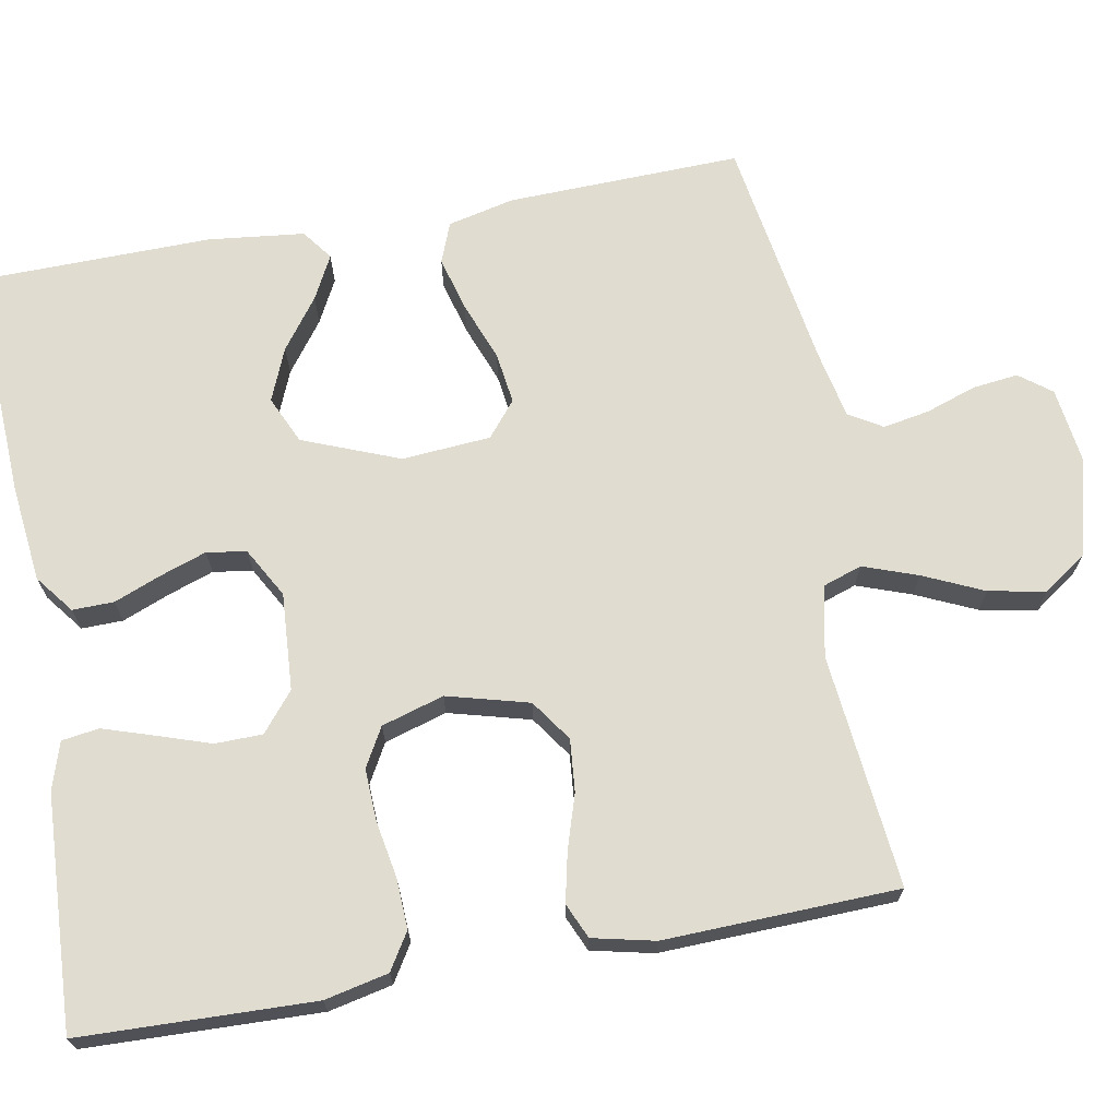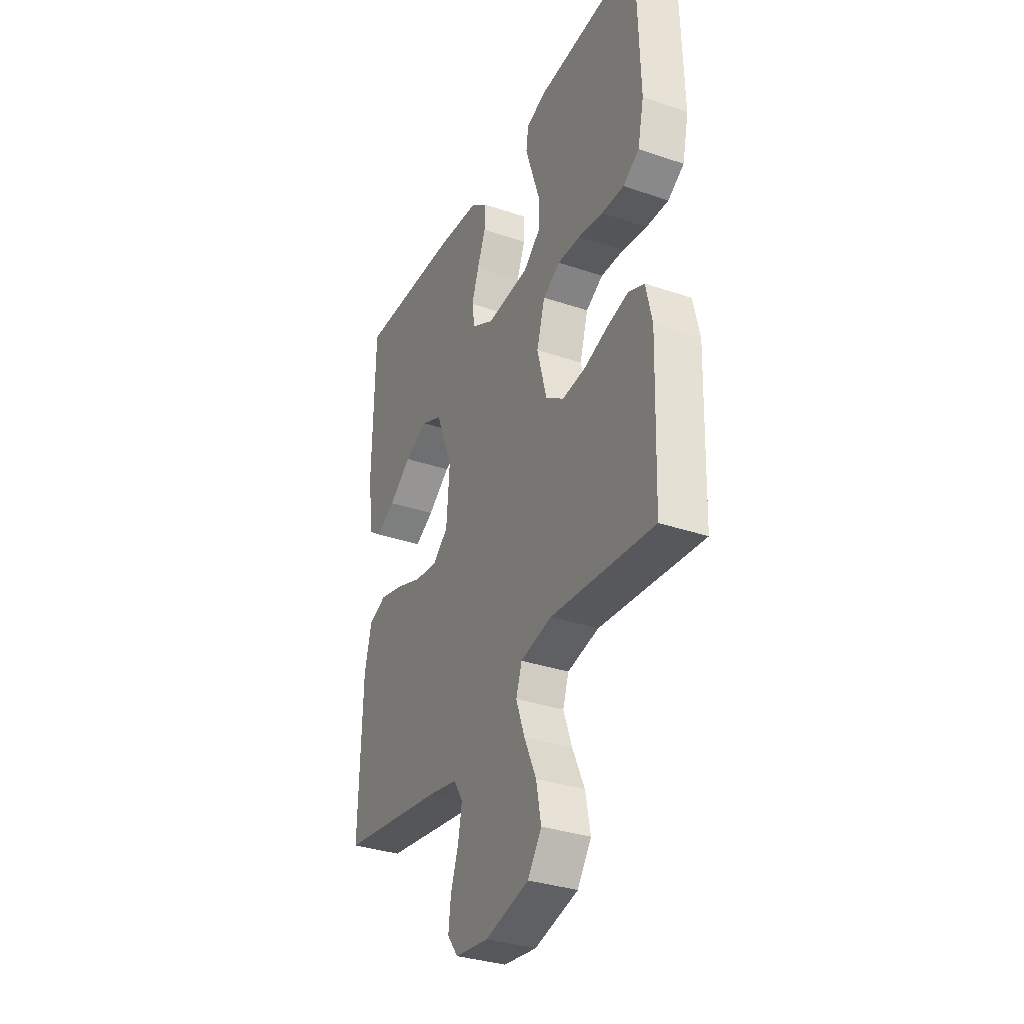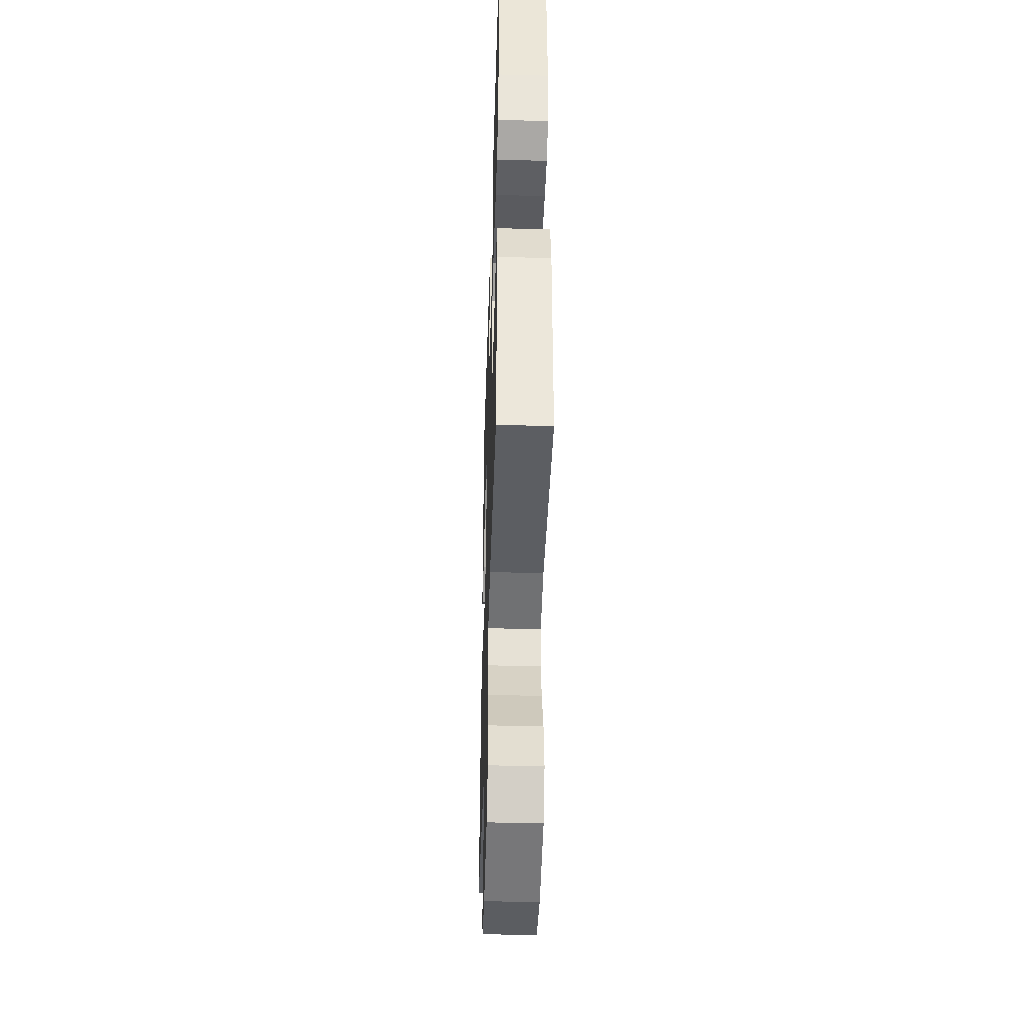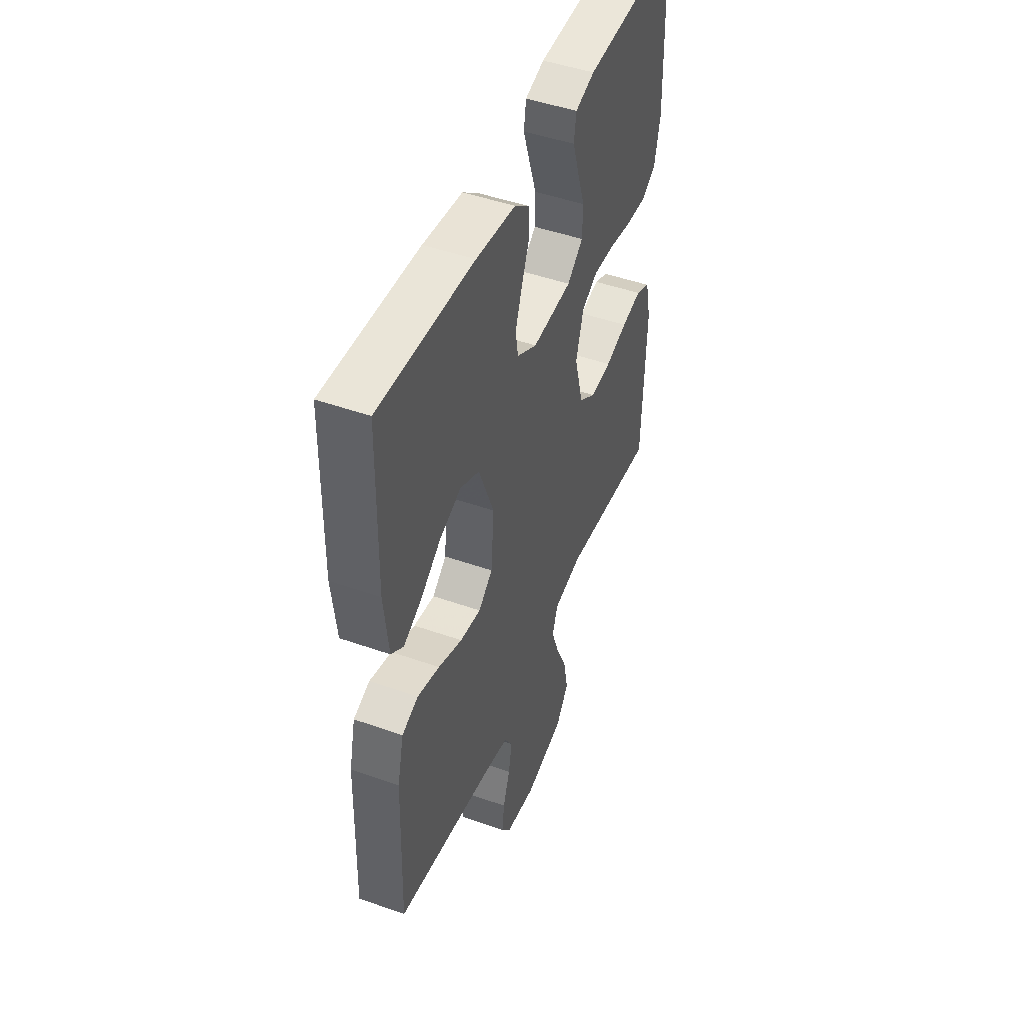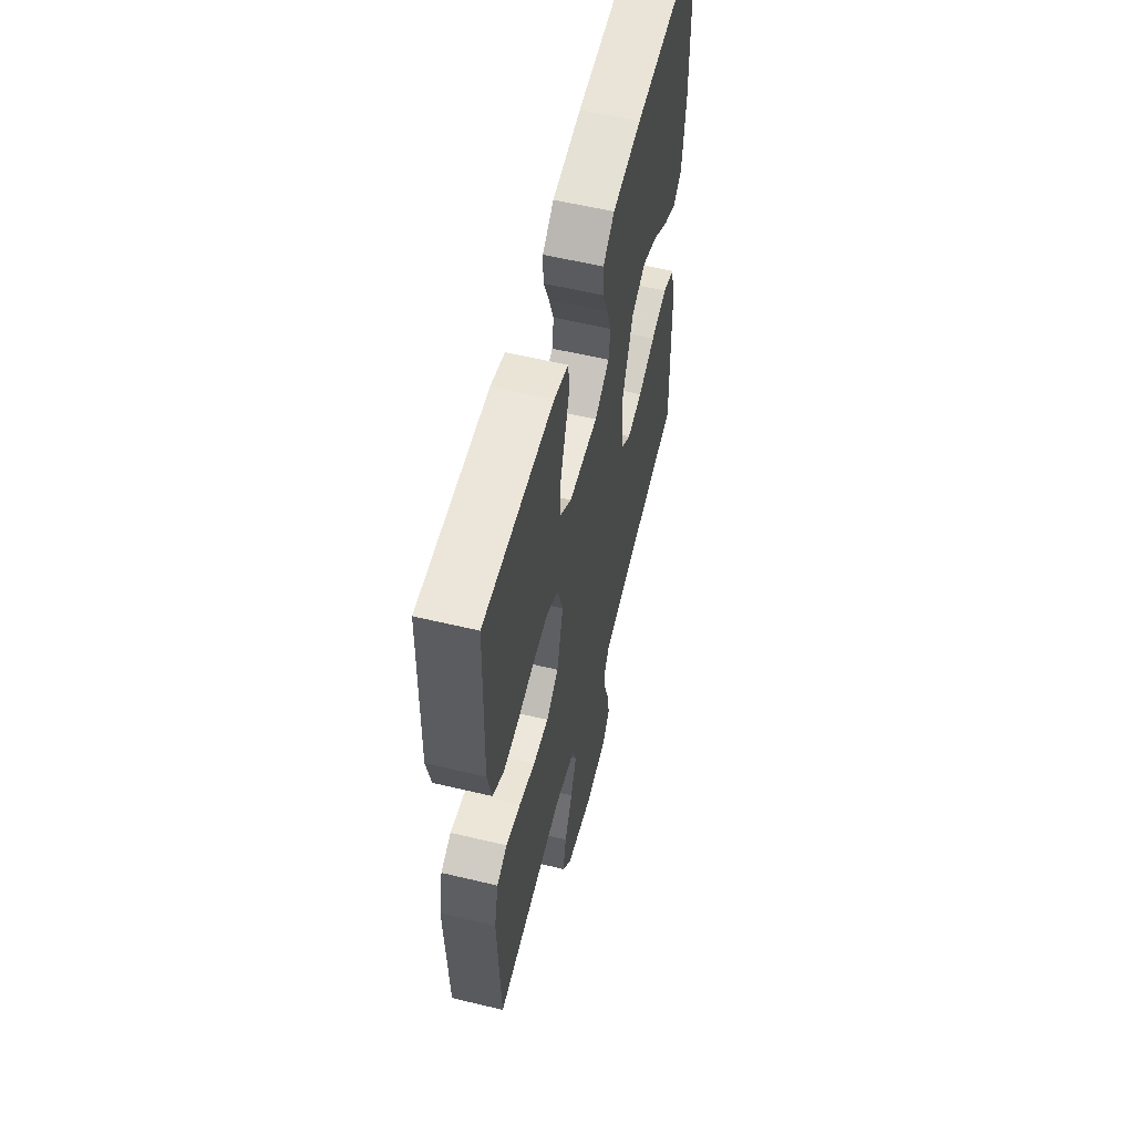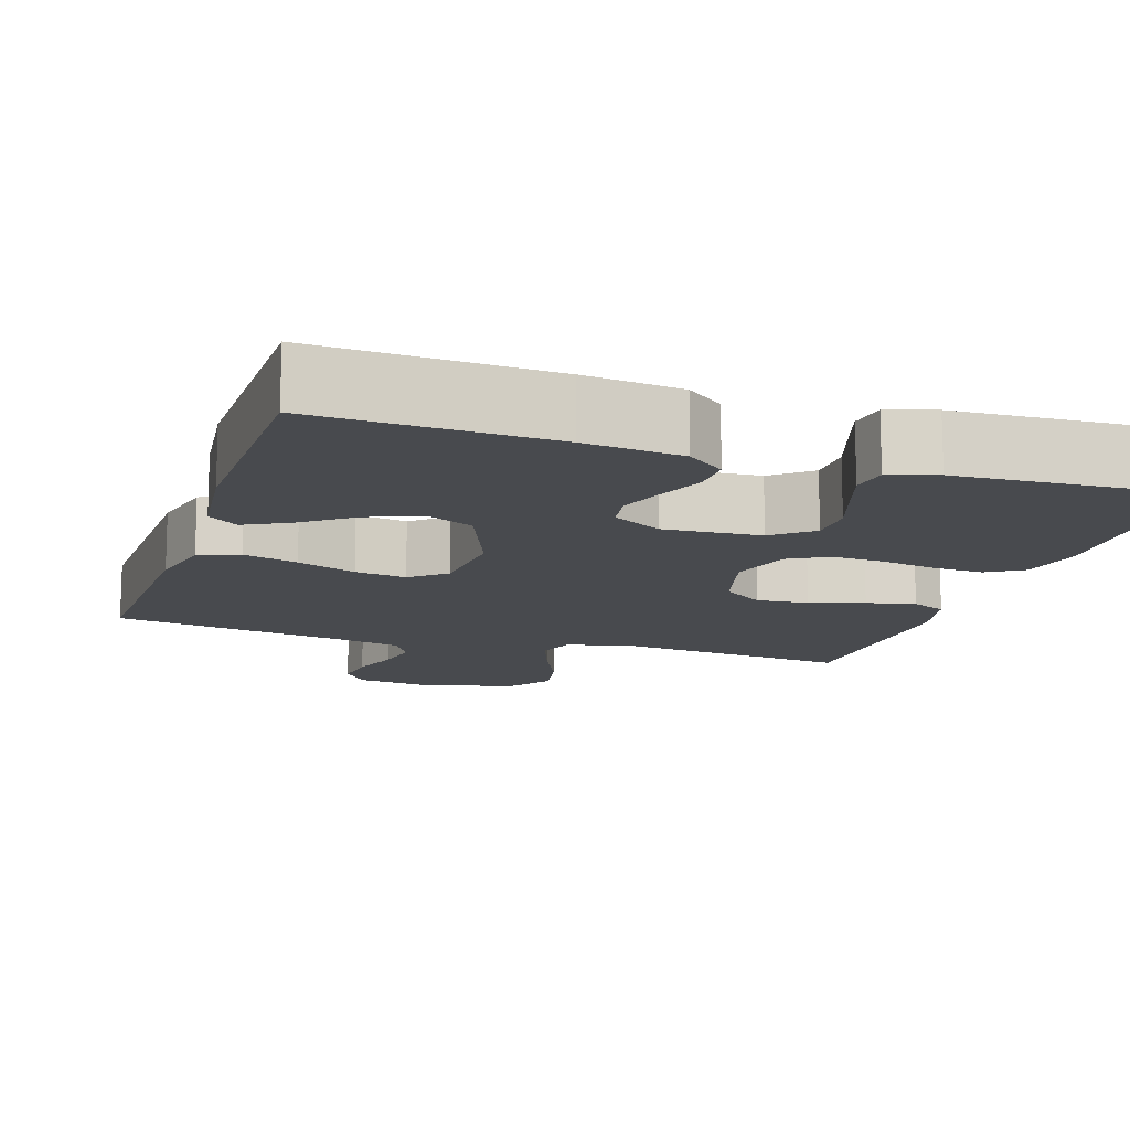
<metadata>
{"format":"obj","ext":"obj","renderer":"f3d","projection":"perspective","resolution":1024,"background":"white","views":[{"elev":69.4,"azim":79.7,"up":"+Y"},{"elev":-33.7,"azim":65.2,"up":"+Z"},{"elev":-43.4,"azim":88.2,"up":"+Z"},{"elev":47.2,"azim":-68.2,"up":"+Z"},{"elev":58.2,"azim":103.9,"up":"+Z"},{"elev":-13.0,"azim":-18.0,"up":"+Y"}]}
</metadata>
<code>
v -0.5 0.07 0.5
v -0.2 0.07 0.486
v -0.075 0.07 0.472
v -0.026 0.07 0.434
v -0.027 0.07 0.381
v -0.051 0.07 0.321
v -0.072 0.07 0.261
v -0.064 0.07 0.21
v 0 0.07 0.174
v 0.125 0.07 0.182
v 0.175 0.07 0.223
v 0.176 0.07 0.284
v 0.153 0.07 0.353
v 0.132 0.07 0.418
v 0.139 0.07 0.466
v 0.2 0.07 0.485
v 0.5 0.07 0.5
v 0.509 0.07 0.2
v 0.491 0.07 0.118
v 0.444 0.07 0.089
v 0.379 0.07 0.092
v 0.307 0.07 0.105
v 0.24 0.07 0.108
v 0.19 0.07 0.08
v 0.166 0.07 0
v 0.194 0.07 -0.105
v 0.247 0.07 -0.142
v 0.314 0.07 -0.136
v 0.384 0.07 -0.114
v 0.447 0.07 -0.1
v 0.492 0.07 -0.12
v 0.51 0.07 -0.2
v 0.5 0.07 -0.5
v 0.2 0.07 -0.469
v 0.109 0.07 -0.488
v 0.092 0.07 -0.538
v 0.117 0.07 -0.608
v 0.152 0.07 -0.685
v 0.166 0.07 -0.758
v 0.126 0.07 -0.815
v 0 0.07 -0.846
v -0.096 0.07 -0.833
v -0.127 0.07 -0.792
v -0.12 0.07 -0.733
v -0.098 0.07 -0.669
v -0.087 0.07 -0.609
v -0.113 0.07 -0.566
v -0.2 0.07 -0.548
v -0.5 0.07 -0.5
v -0.491 0.07 -0.2
v -0.471 0.07 -0.114
v -0.419 0.07 -0.094
v -0.349 0.07 -0.113
v -0.273 0.07 -0.142
v -0.207 0.07 -0.151
v -0.162 0.07 -0.114
v -0.153 0.07 0
v -0.202 0.07 0.124
v -0.263 0.07 0.152
v -0.331 0.07 0.124
v -0.396 0.07 0.076
v -0.452 0.07 0.047
v -0.491 0.07 0.076
v -0.505 0.07 0.2
v -0.5 0 0.5
v -0.2 0 0.486
v -0.075 0 0.472
v -0.026 0 0.434
v -0.027 0 0.381
v -0.051 0 0.321
v -0.072 0 0.261
v -0.064 0 0.21
v 0 0 0.174
v 0.125 0 0.182
v 0.175 0 0.223
v 0.176 0 0.284
v 0.153 0 0.353
v 0.132 0 0.418
v 0.139 0 0.466
v 0.2 0 0.485
v 0.5 0 0.5
v 0.509 0 0.2
v 0.491 0 0.118
v 0.444 0 0.089
v 0.379 0 0.092
v 0.307 0 0.105
v 0.24 0 0.108
v 0.19 0 0.08
v 0.166 0 0
v 0.194 0 -0.105
v 0.247 0 -0.142
v 0.314 0 -0.136
v 0.384 0 -0.114
v 0.447 0 -0.1
v 0.492 0 -0.12
v 0.51 0 -0.2
v 0.5 0 -0.5
v 0.2 0 -0.469
v 0.109 0 -0.488
v 0.092 0 -0.538
v 0.117 0 -0.608
v 0.152 0 -0.685
v 0.166 0 -0.758
v 0.126 0 -0.815
v 0 0 -0.846
v -0.096 0 -0.833
v -0.127 0 -0.792
v -0.12 0 -0.733
v -0.098 0 -0.669
v -0.087 0 -0.609
v -0.113 0 -0.566
v -0.2 0 -0.548
v -0.5 0 -0.5
v -0.491 0 -0.2
v -0.471 0 -0.114
v -0.419 0 -0.094
v -0.349 0 -0.113
v -0.273 0 -0.142
v -0.207 0 -0.151
v -0.162 0 -0.114
v -0.153 0 0
v -0.202 0 0.124
v -0.263 0 0.152
v -0.331 0 0.124
v -0.396 0 0.076
v -0.452 0 0.047
v -0.491 0 0.076
v -0.505 0 0.2
f 60 61 62 63
f 59 60 63 64
f 51 52 53 54
f 49 50 51 54
f 48 49 54 55
f 47 48 55 56
f 42 43 44 45
f 42 45 46
f 41 42 46
f 40 41 46
f 37 38 39 40
f 36 37 40 46
f 35 36 46 47
f 31 32 33 34
f 31 34 35
f 28 29 30 31
f 28 31 35 47
f 19 20 21 22
f 19 22 23
f 18 19 23
f 17 18 23
f 16 17 23 24
f 12 13 14 15
f 12 15 16
f 11 12 16 24
f 3 4 5 6
f 3 6 7
f 2 3 7
f 59 64 1 2
f 58 59 2 7
f 57 58 7 8
f 56 57 8 9
f 47 56 9 10
f 27 28 47
f 26 27 47
f 25 26 47
f 24 25 47
f 10 11 24 47
f 127 126 125 124
f 128 127 124 123
f 118 117 116 115
f 118 115 114 113
f 119 118 113 112
f 120 119 112 111
f 109 108 107 106
f 110 109 106
f 110 106 105
f 110 105 104
f 104 103 102 101
f 110 104 101 100
f 111 110 100 99
f 98 97 96 95
f 99 98 95
f 95 94 93 92
f 111 99 95 92
f 86 85 84 83
f 87 86 83
f 87 83 82
f 87 82 81
f 88 87 81 80
f 79 78 77 76
f 80 79 76
f 88 80 76 75
f 70 69 68 67
f 71 70 67
f 71 67 66
f 66 65 128 123
f 71 66 123 122
f 72 71 122 121
f 73 72 121 120
f 74 73 120 111
f 111 92 91
f 111 91 90
f 111 90 89
f 111 89 88
f 111 88 75 74
f 1 65 66 2
f 2 66 67 3
f 3 67 68 4
f 4 68 69 5
f 5 69 70 6
f 6 70 71 7
f 7 71 72 8
f 8 72 73 9
f 9 73 74 10
f 10 74 75 11
f 11 75 76 12
f 12 76 77 13
f 13 77 78 14
f 14 78 79 15
f 15 79 80 16
f 16 80 81 17
f 17 81 82 18
f 18 82 83 19
f 19 83 84 20
f 20 84 85 21
f 21 85 86 22
f 22 86 87 23
f 23 87 88 24
f 24 88 89 25
f 25 89 90 26
f 26 90 91 27
f 27 91 92 28
f 28 92 93 29
f 29 93 94 30
f 30 94 95 31
f 31 95 96 32
f 32 96 97 33
f 33 97 98 34
f 34 98 99 35
f 35 99 100 36
f 36 100 101 37
f 37 101 102 38
f 38 102 103 39
f 39 103 104 40
f 40 104 105 41
f 41 105 106 42
f 42 106 107 43
f 43 107 108 44
f 44 108 109 45
f 45 109 110 46
f 46 110 111 47
f 47 111 112 48
f 48 112 113 49
f 49 113 114 50
f 50 114 115 51
f 51 115 116 52
f 52 116 117 53
f 53 117 118 54
f 54 118 119 55
f 55 119 120 56
f 56 120 121 57
f 57 121 122 58
f 58 122 123 59
f 59 123 124 60
f 60 124 125 61
f 61 125 126 62
f 62 126 127 63
f 63 127 128 64
f 64 128 65 1

</code>
